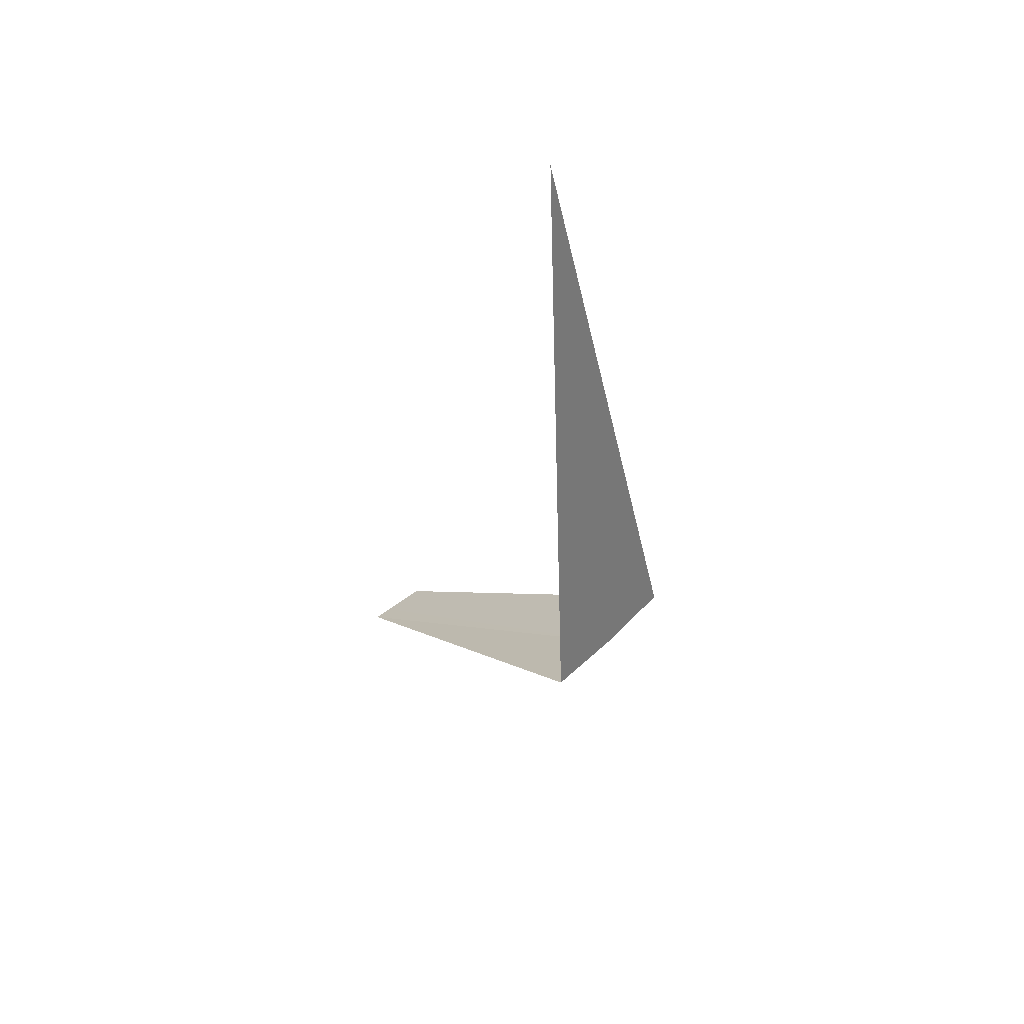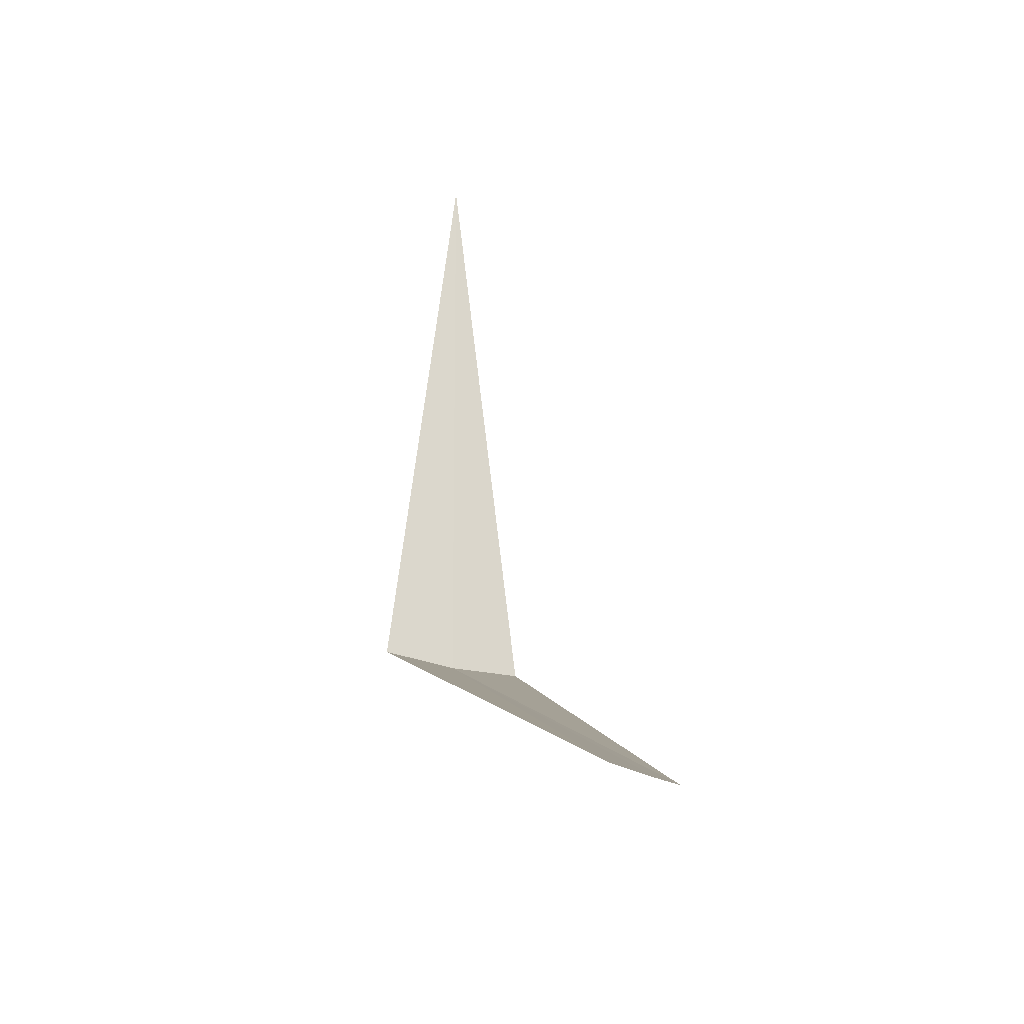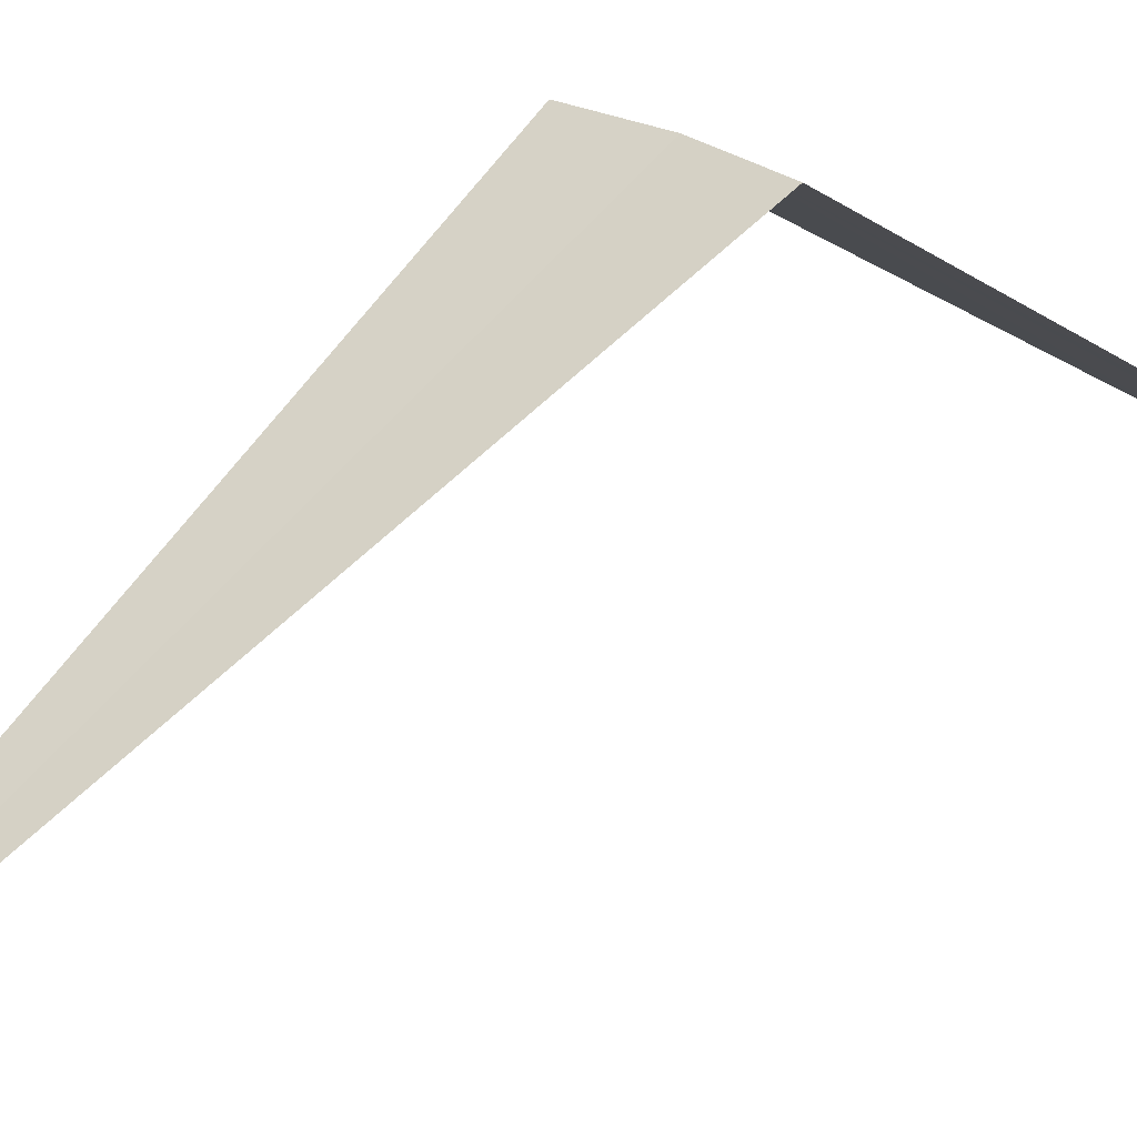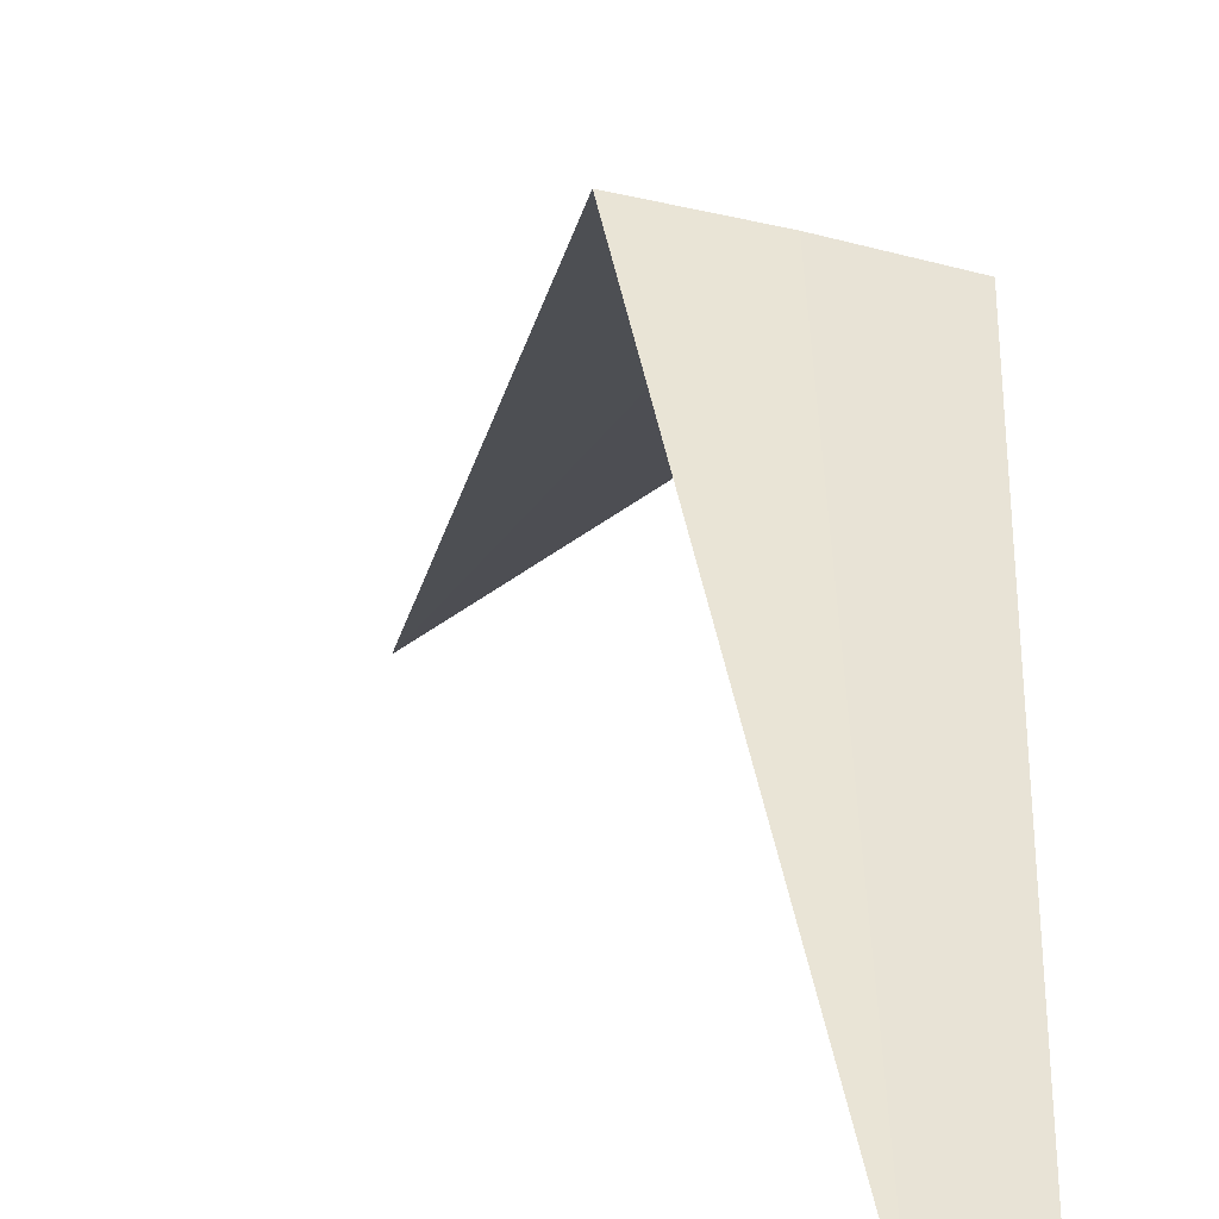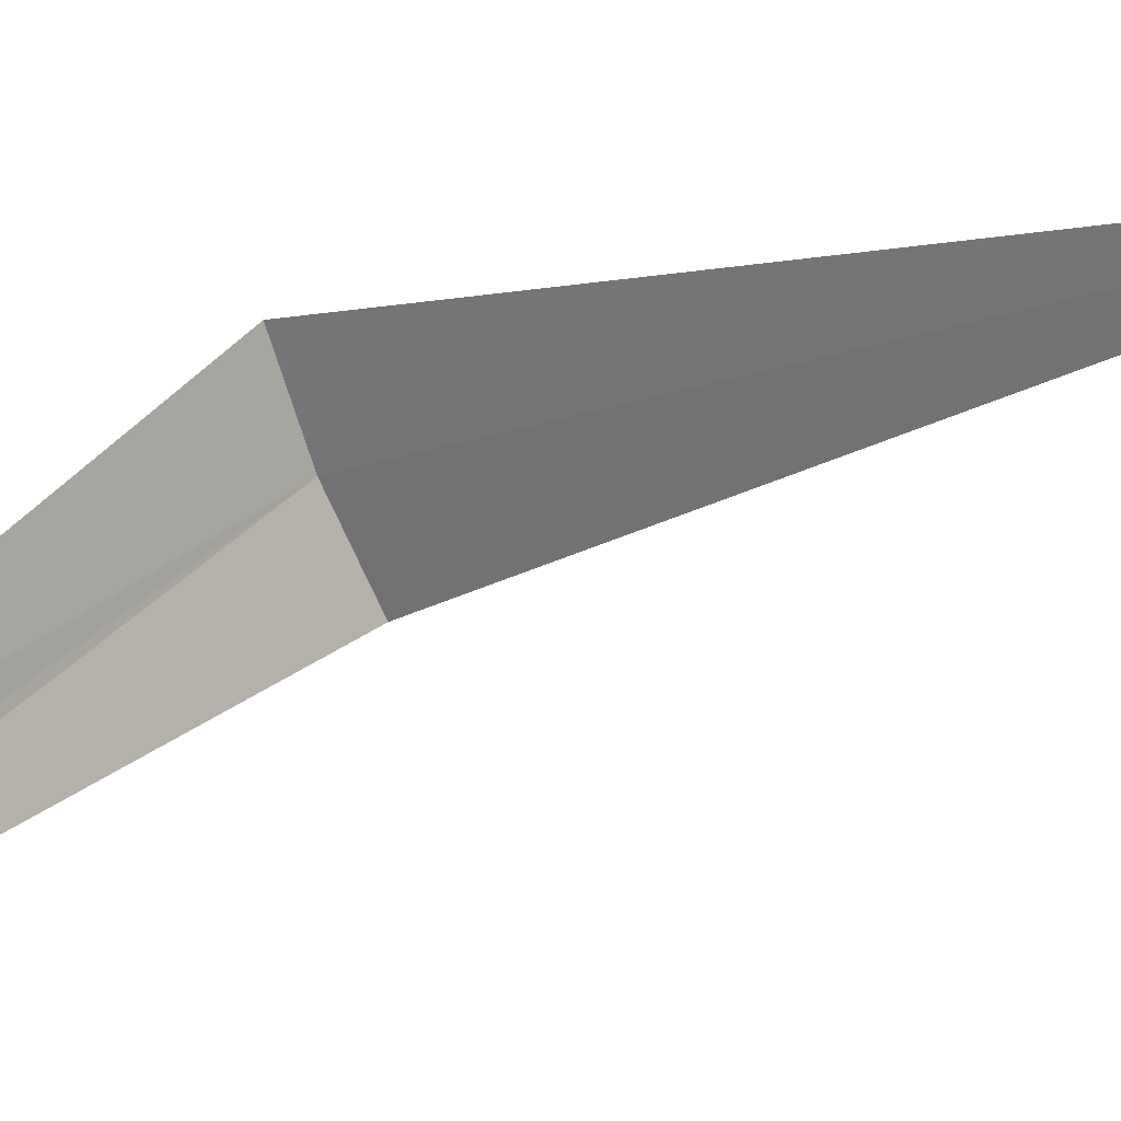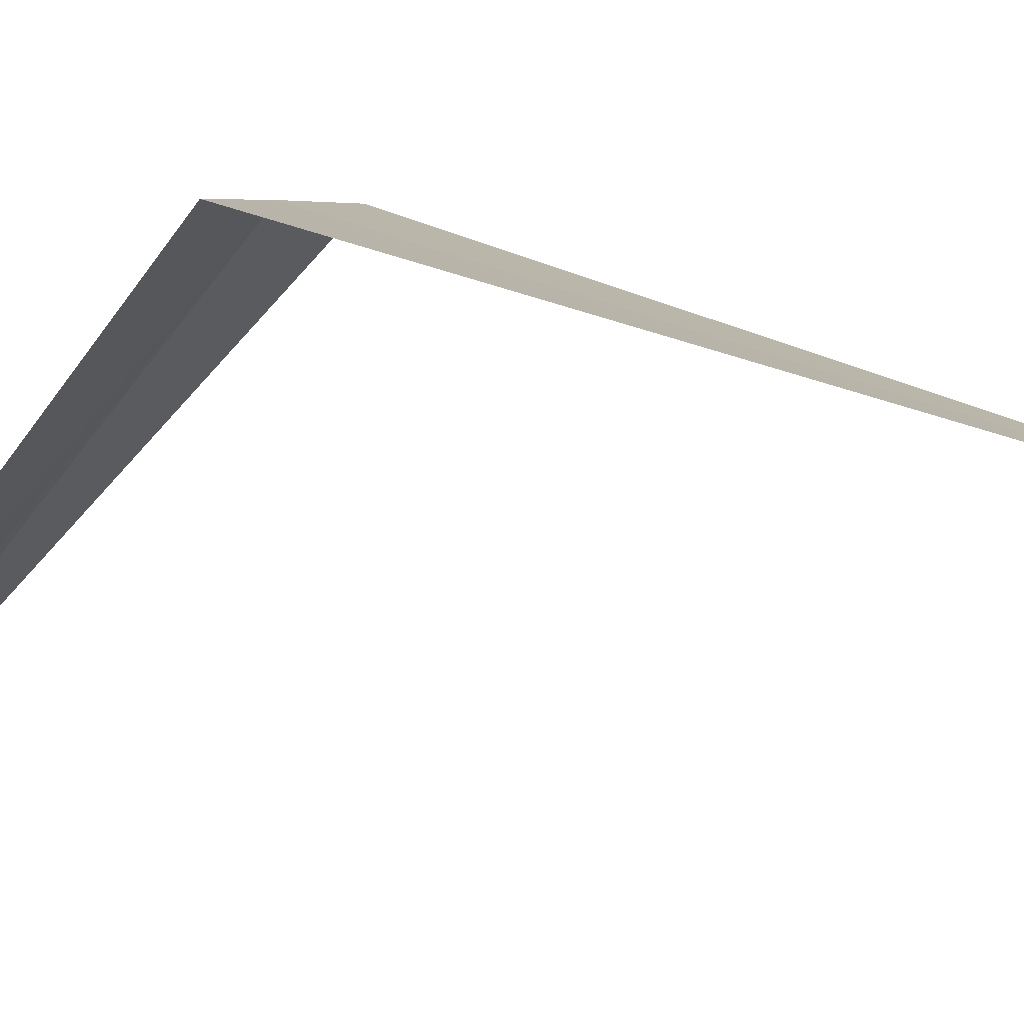
<metadata>
{"format":"obj","ext":"obj","renderer":"f3d","projection":"perspective","resolution":1024,"background":"white","views":[{"elev":62.7,"azim":146.0,"up":"+Z"},{"elev":-44.4,"azim":-14.6,"up":"+Z"},{"elev":37.8,"azim":39.9,"up":"+Y"},{"elev":6.4,"azim":155.9,"up":"+Y"},{"elev":-78.2,"azim":-78.9,"up":"+Y"},{"elev":-10.4,"azim":-72.5,"up":"+Y"}]}
</metadata>
<code>
v 3.631 -5.242 10.45
v 3.348 -5.309 10.42
v 3.406 -6.057 12.52
v 3.909 -5.184 10.51
v 3.902 -6.387 9.212
v 4.056 -6.395 9.175
v 4.126 -6.397 9.162
f 1 3 2
f 1 2 5
f 1 5 6
f 1 6 7
f 1 7 4
f 1 4 3

</code>
